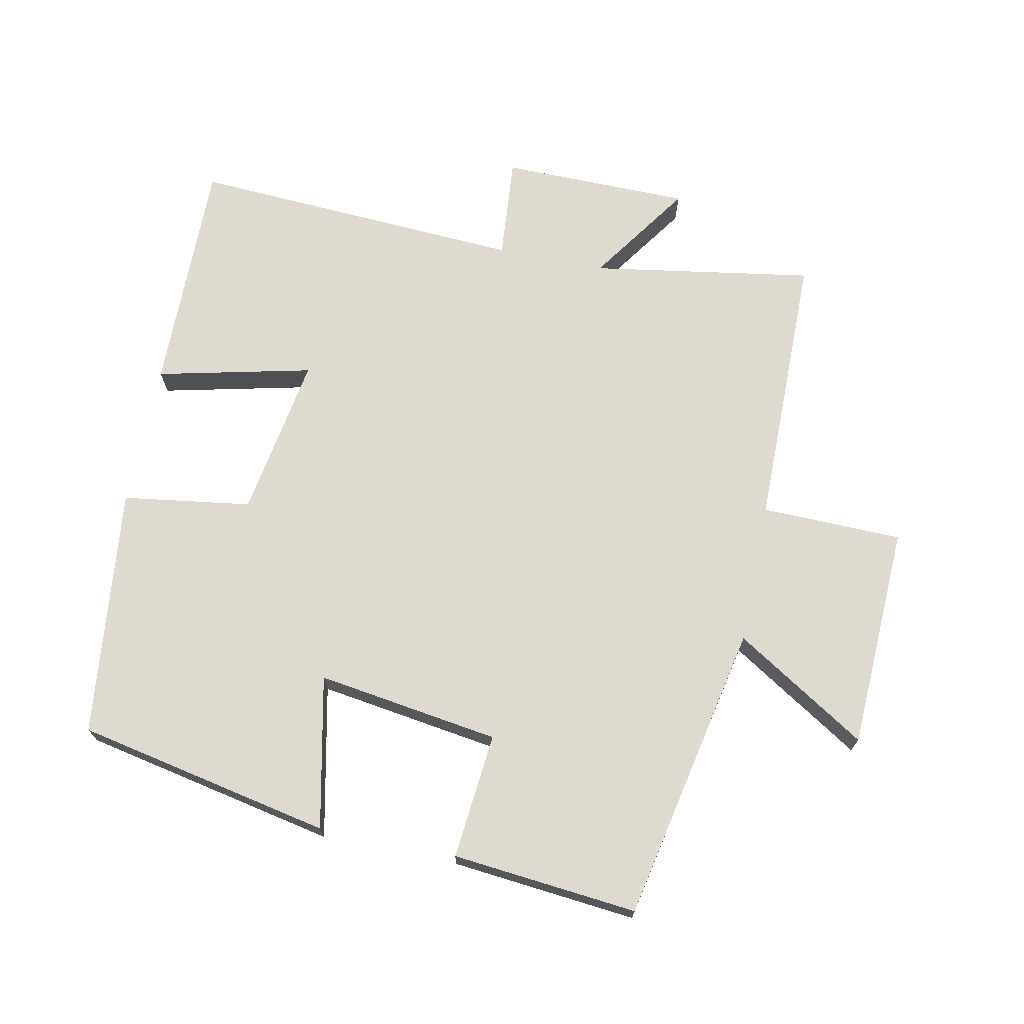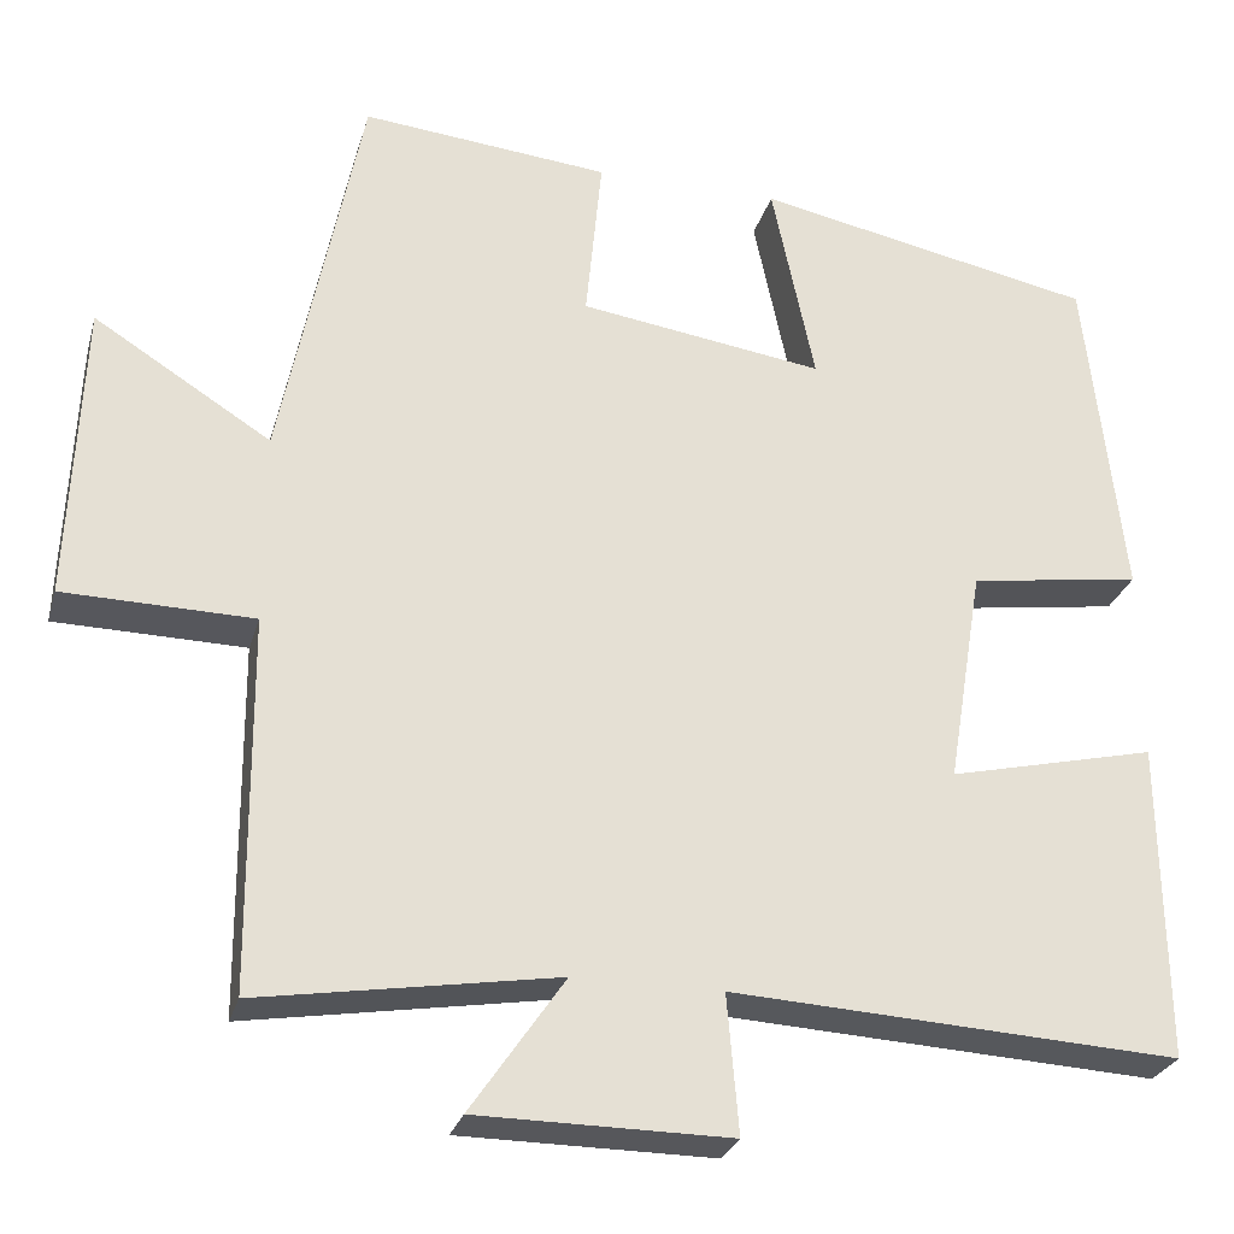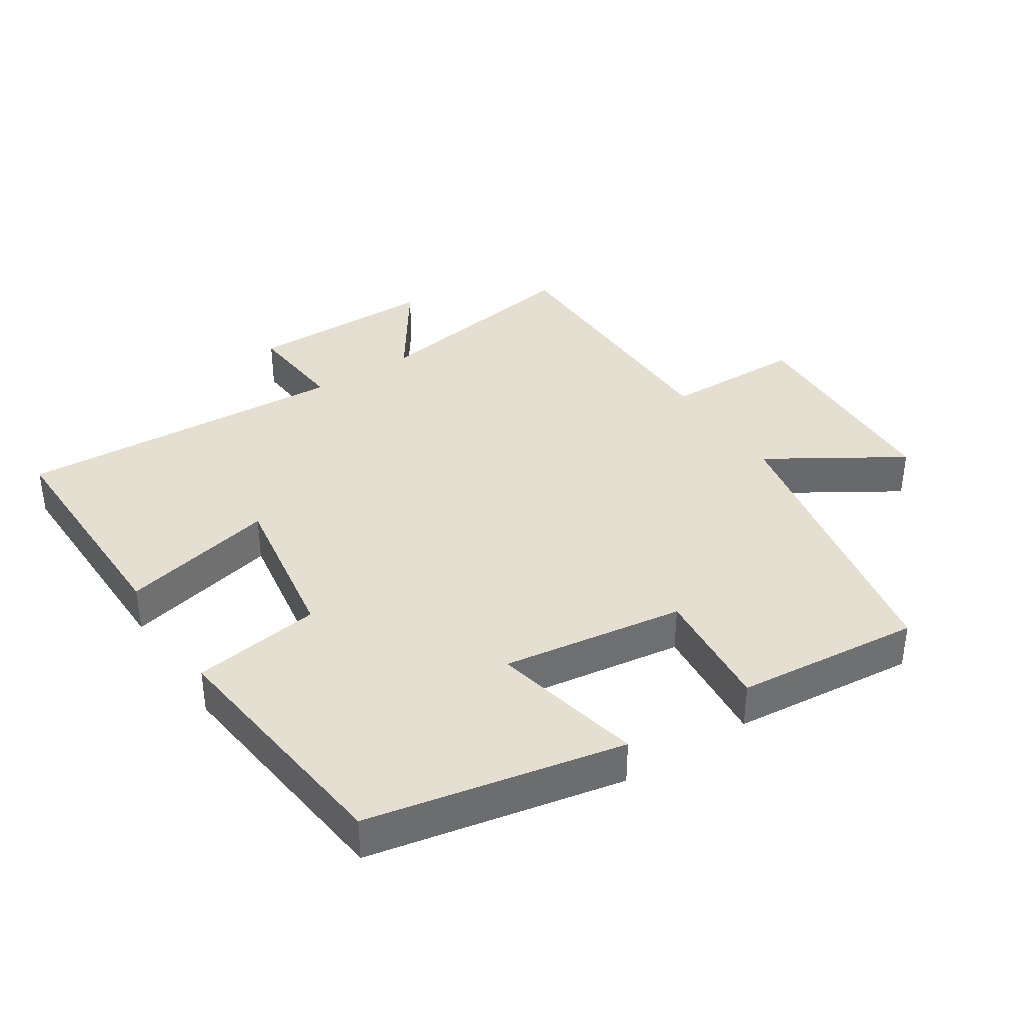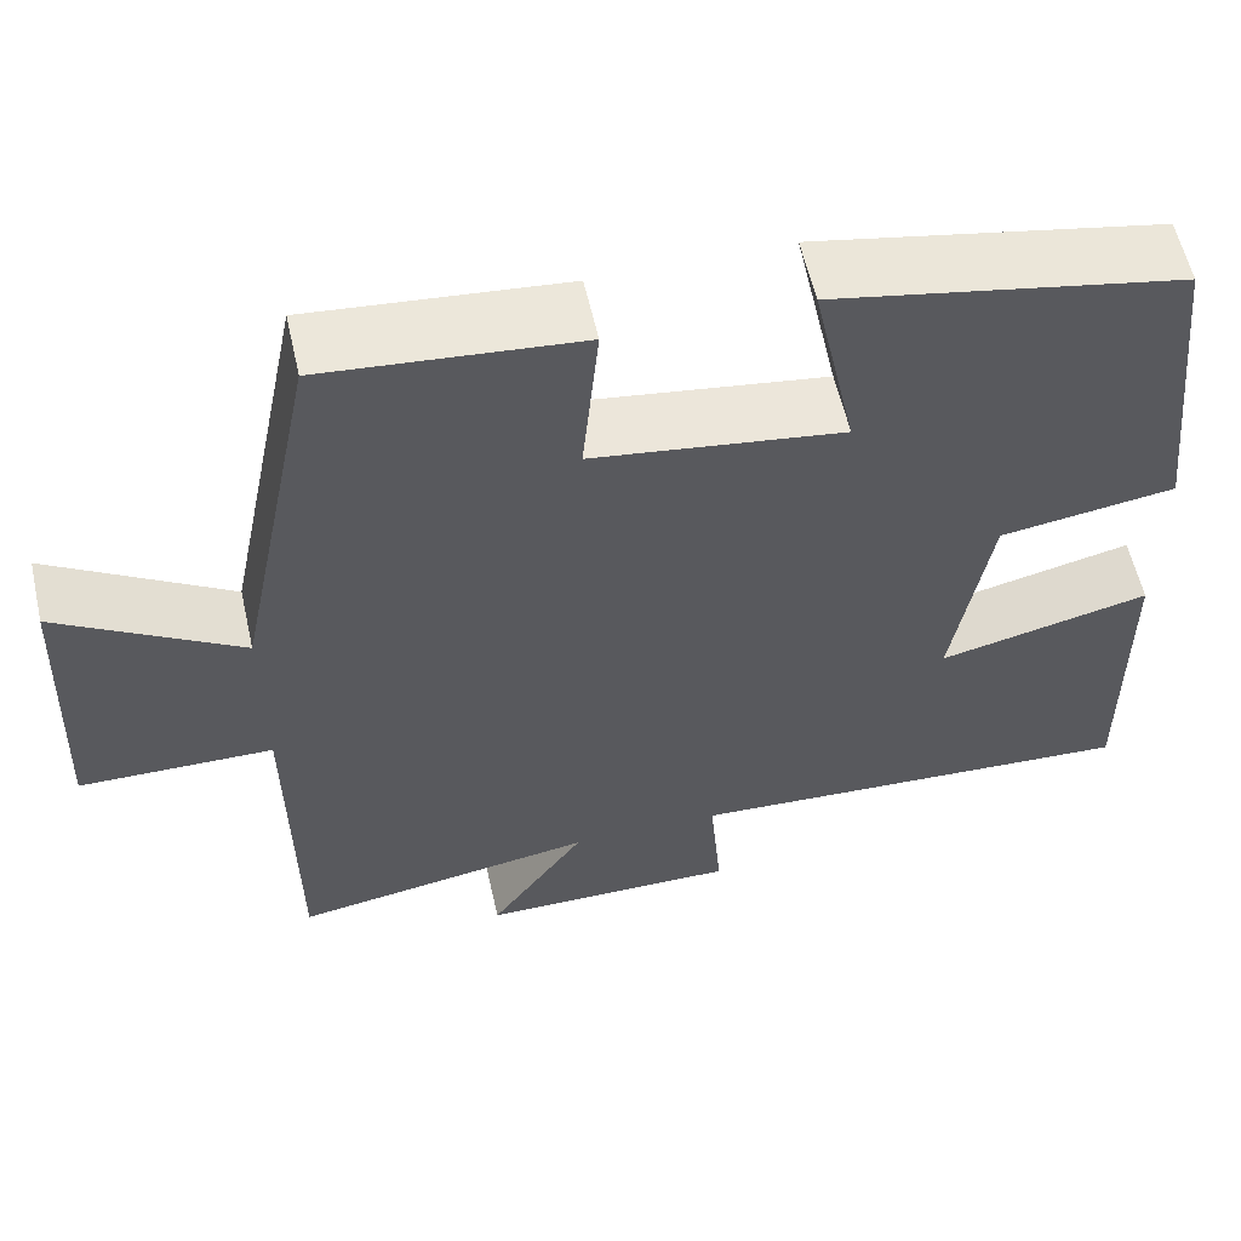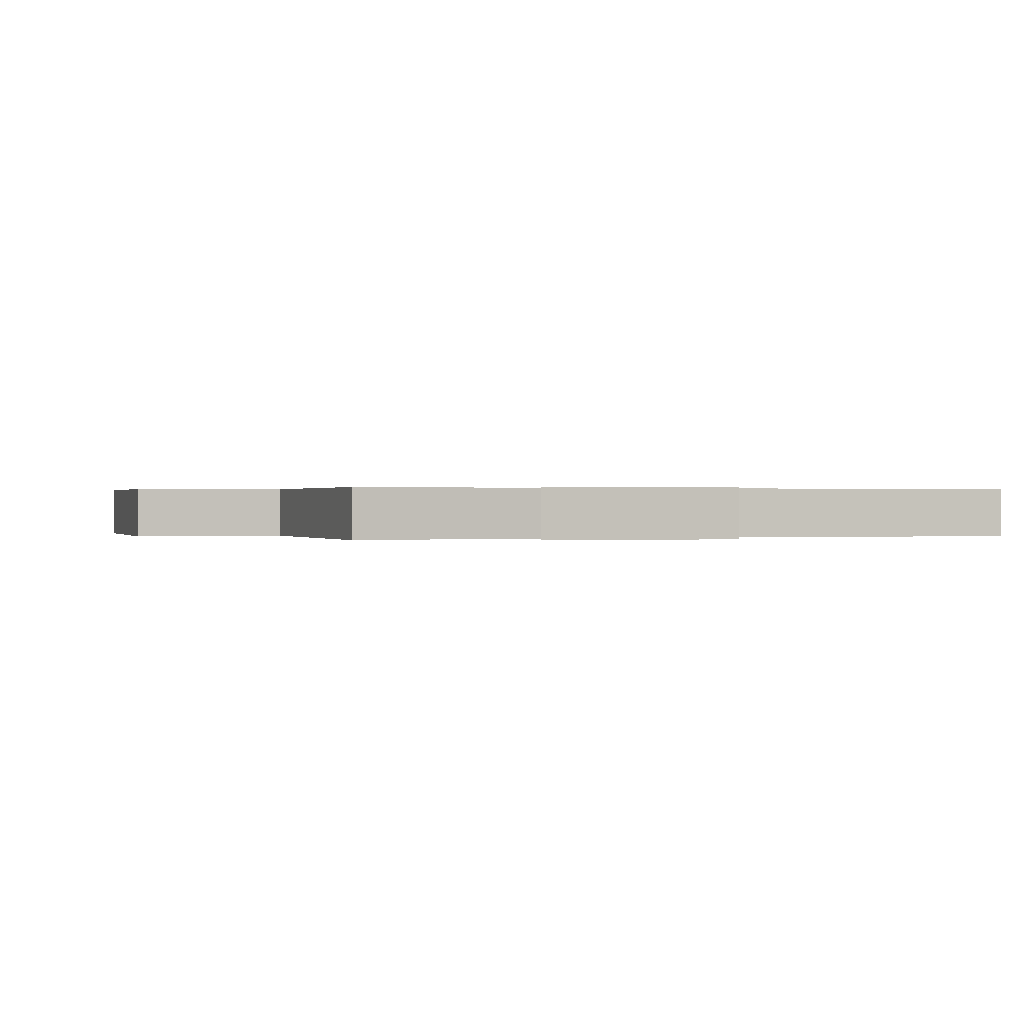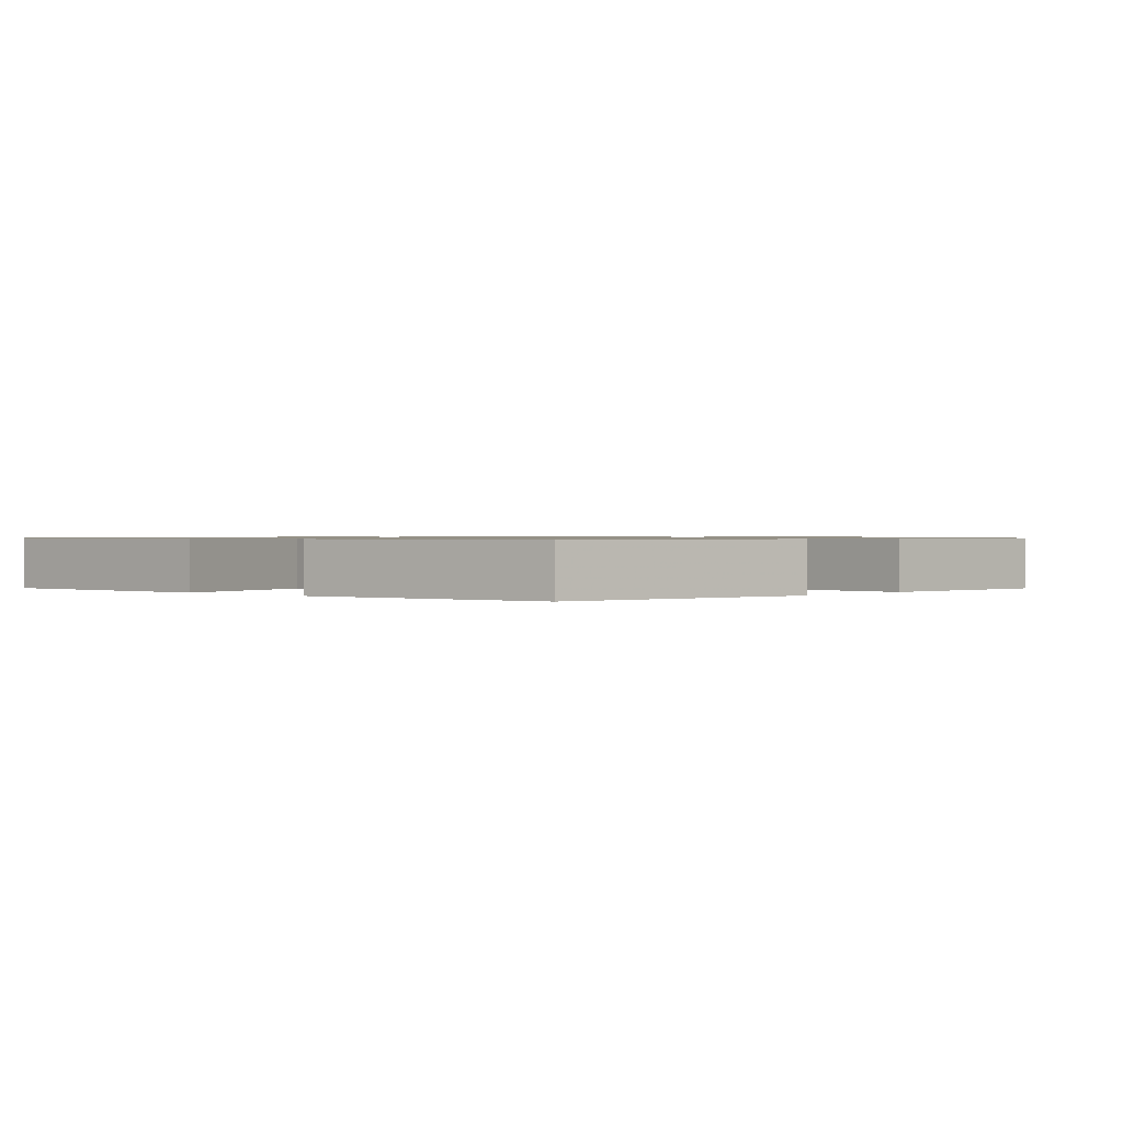
<metadata>
{"format":"obj","ext":"obj","renderer":"f3d","projection":"perspective","resolution":1024,"background":"white","views":[{"elev":70.7,"azim":11.5,"up":"+Y"},{"elev":-27.2,"azim":165.1,"up":"+Z"},{"elev":37.4,"azim":-33.3,"up":"+Y"},{"elev":58.6,"azim":167.3,"up":"+Z"},{"elev":0.2,"azim":160.8,"up":"+Y"},{"elev":0.8,"azim":-48.5,"up":"+Y"}]}
</metadata>
<code>
v 0.41 0.07 0.527
v 0.5 0.07 0.08
v 0.698 0.07 0.204
v 0.712 0.07 -0.132
v 0.5 0.07 -0.136
v 0.497 0.07 -0.554
v 0.164 0.07 -0.5
v 0.269 0.07 -0.653
v -0.015 0.07 -0.655
v -0.002 0.07 -0.5
v -0.504 0.07 -0.528
v -0.5 0.07 -0.171
v -0.267 0.07 -0.225
v -0.307 0.07 0.019
v -0.5 0.07 0.047
v -0.458 0.07 0.423
v -0.076 0.07 0.5
v -0.124 0.07 0.271
v 0.15 0.07 0.311
v 0.132 0.07 0.5
v 0.41 0 0.527
v 0.5 0 0.08
v 0.698 0 0.204
v 0.712 0 -0.132
v 0.5 0 -0.136
v 0.497 0 -0.554
v 0.164 0 -0.5
v 0.269 0 -0.653
v -0.015 0 -0.655
v -0.002 0 -0.5
v -0.504 0 -0.528
v -0.5 0 -0.171
v -0.267 0 -0.225
v -0.307 0 0.019
v -0.5 0 0.047
v -0.458 0 0.423
v -0.076 0 0.5
v -0.124 0 0.271
v 0.15 0 0.311
v 0.132 0 0.5
f 19 20 1 2
f 18 19 2
f 15 16 17 18
f 14 15 18 2
f 13 14 2
f 10 11 12 13
f 10 13 2
f 7 8 9 10
f 7 10 2 3
f 5 6 7
f 5 7 3
f 3 4 5
f 22 21 40 39
f 22 39 38
f 38 37 36 35
f 22 38 35 34
f 22 34 33
f 33 32 31 30
f 22 33 30
f 30 29 28 27
f 23 22 30 27
f 27 26 25
f 23 27 25
f 25 24 23
f 1 21 22 2
f 2 22 23 3
f 3 23 24 4
f 4 24 25 5
f 5 25 26 6
f 6 26 27 7
f 7 27 28 8
f 8 28 29 9
f 9 29 30 10
f 10 30 31 11
f 11 31 32 12
f 12 32 33 13
f 13 33 34 14
f 14 34 35 15
f 15 35 36 16
f 16 36 37 17
f 17 37 38 18
f 18 38 39 19
f 19 39 40 20
f 20 40 21 1

</code>
